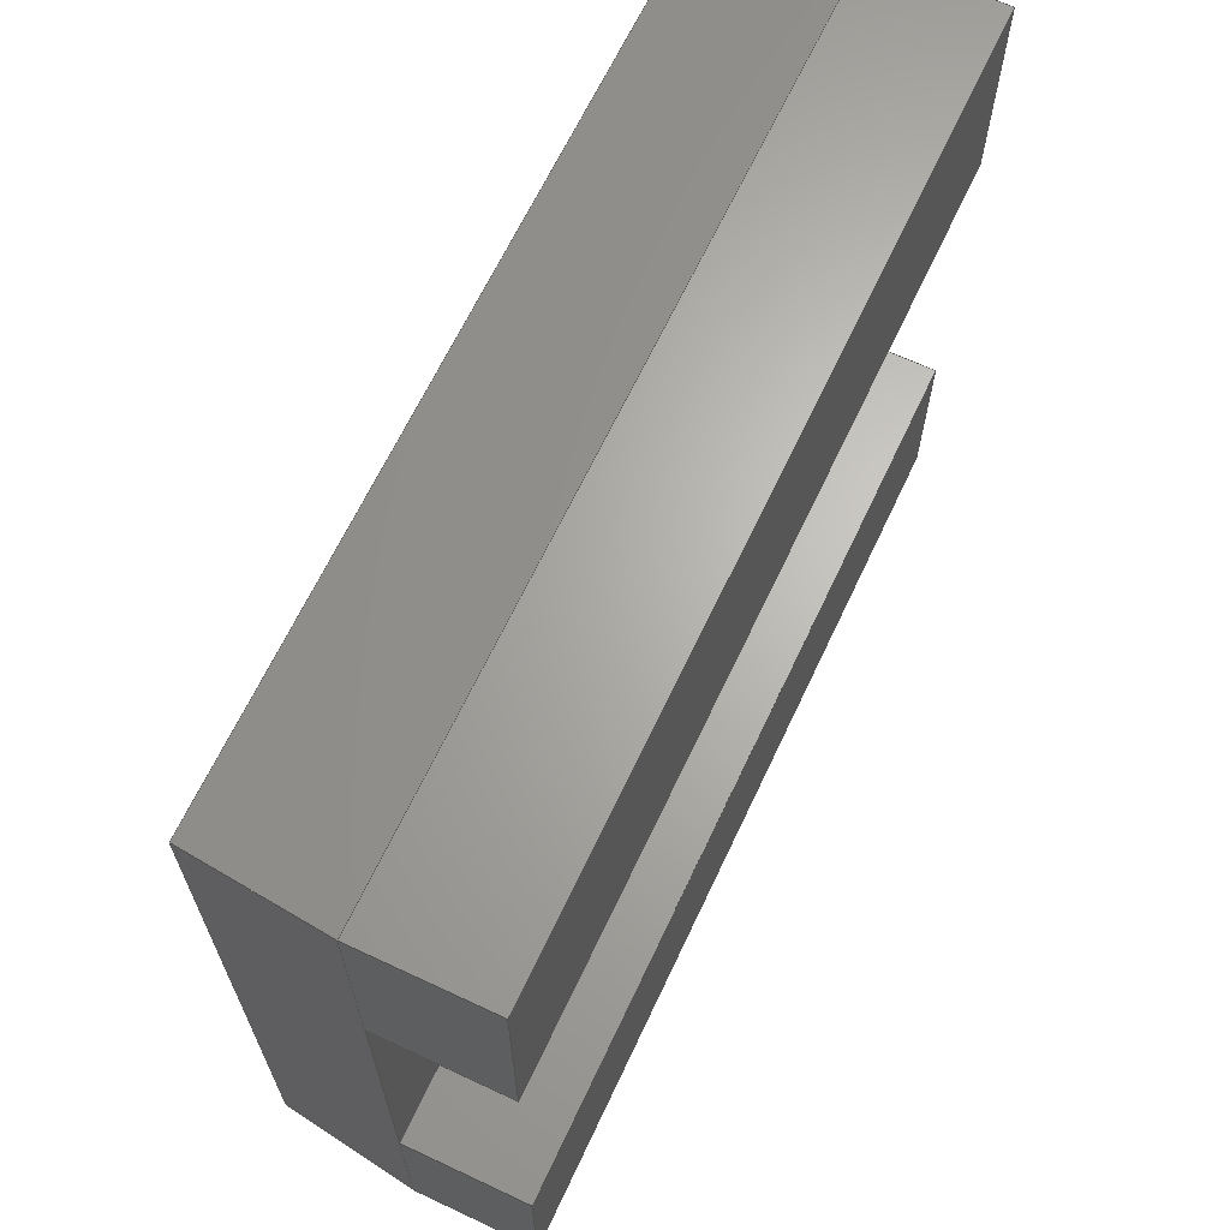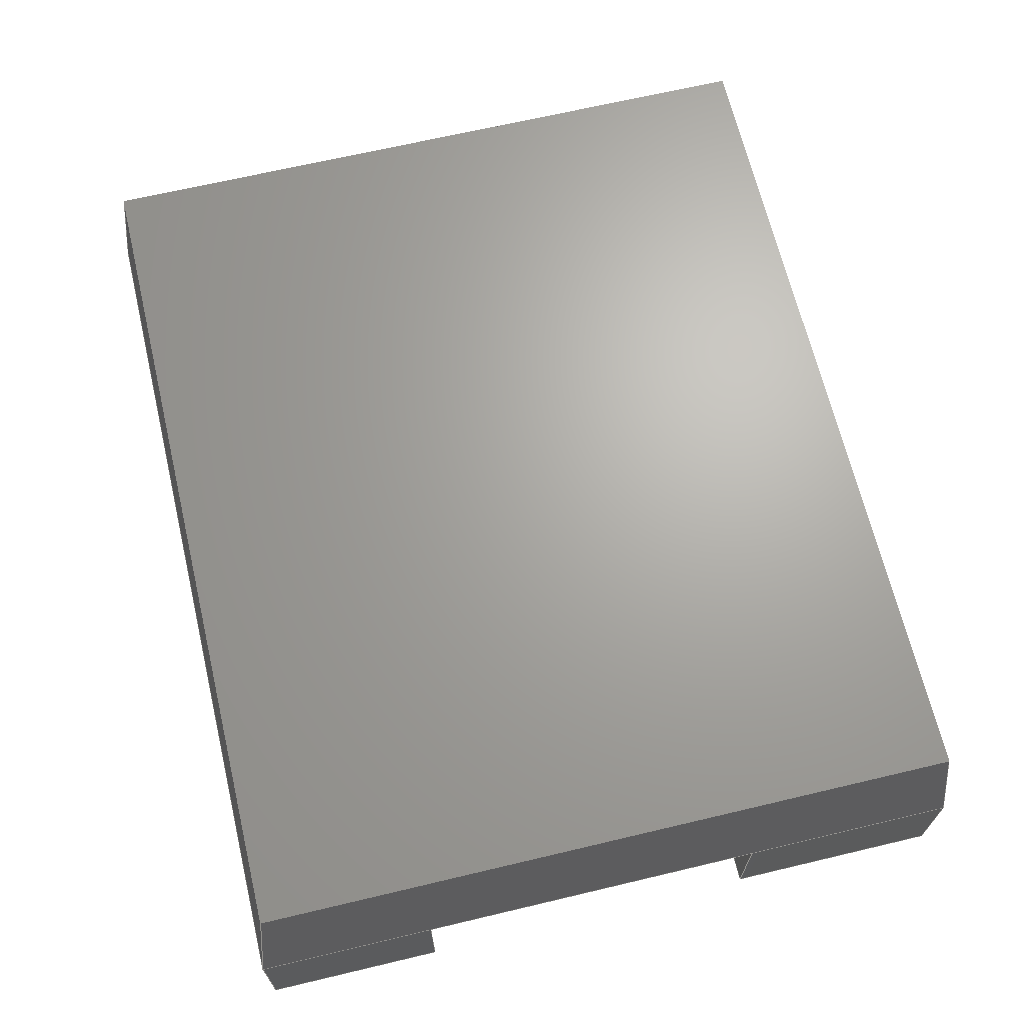
<metadata>
{"format":"step","ext":"step","renderer":"f3d","projection":"perspective","resolution":1024,"background":"white","views":[{"elev":65.7,"azim":115.2,"up":"+Y"},{"elev":67.0,"azim":76.6,"up":"+Z"}]}
</metadata>
<code>
ISO-10303-21;
DATA;
#1=MECHANICAL_DESIGN_GEOMETRIC_PRESENTATION_REPRESENTATION('',(#4),#432);
#2=SHAPE_REPRESENTATION_RELATIONSHIP('SRR','None',#439,#3);
#3=ADVANCED_BREP_SHAPE_REPRESENTATION('',(#5),#431);
#4=STYLED_ITEM('',(#449),#5);
#5=MANIFOLD_SOLID_BREP('Body1',#260);
#6=FACE_OUTER_BOUND('',#22,.T.);
#7=FACE_OUTER_BOUND('',#23,.T.);
#8=FACE_OUTER_BOUND('',#24,.T.);
#9=FACE_OUTER_BOUND('',#25,.T.);
#10=FACE_OUTER_BOUND('',#26,.T.);
#11=FACE_OUTER_BOUND('',#27,.T.);
#12=FACE_OUTER_BOUND('',#28,.T.);
#13=FACE_OUTER_BOUND('',#29,.T.);
#14=FACE_OUTER_BOUND('',#30,.T.);
#15=FACE_OUTER_BOUND('',#31,.T.);
#16=FACE_OUTER_BOUND('',#32,.T.);
#17=FACE_OUTER_BOUND('',#33,.T.);
#18=FACE_OUTER_BOUND('',#34,.T.);
#19=FACE_OUTER_BOUND('',#35,.T.);
#20=FACE_OUTER_BOUND('',#36,.T.);
#21=FACE_OUTER_BOUND('',#37,.T.);
#22=EDGE_LOOP('',(#160,#161,#162,#163));
#23=EDGE_LOOP('',(#164,#165,#166,#167));
#24=EDGE_LOOP('',(#168,#169,#170,#171));
#25=EDGE_LOOP('',(#172,#173,#174,#175));
#26=EDGE_LOOP('',(#176,#177,#178,#179));
#27=EDGE_LOOP('',(#180,#181,#182,#183));
#28=EDGE_LOOP('',(#184,#185,#186,#187,#188,#189));
#29=EDGE_LOOP('',(#190,#191,#192,#193));
#30=EDGE_LOOP('',(#194,#195,#196,#197,#198,#199));
#31=EDGE_LOOP('',(#200,#201,#202,#203));
#32=EDGE_LOOP('',(#204,#205,#206,#207));
#33=EDGE_LOOP('',(#208,#209,#210,#211));
#34=EDGE_LOOP('',(#212,#213,#214,#215));
#35=EDGE_LOOP('',(#216,#217,#218,#219));
#36=EDGE_LOOP('',(#220,#221,#222,#223));
#37=EDGE_LOOP('',(#224,#225,#226,#227));
#38=LINE('',#362,#72);
#39=LINE('',#364,#73);
#40=LINE('',#366,#74);
#41=LINE('',#367,#75);
#42=LINE('',#370,#76);
#43=LINE('',#372,#77);
#44=LINE('',#373,#78);
#45=LINE('',#376,#79);
#46=LINE('',#378,#80);
#47=LINE('',#379,#81);
#48=LINE('',#381,#82);
#49=LINE('',#382,#83);
#50=LINE('',#387,#84);
#51=LINE('',#388,#85);
#52=LINE('',#389,#86);
#53=LINE('',#392,#87);
#54=LINE('',#394,#88);
#55=LINE('',#396,#89);
#56=LINE('',#397,#90);
#57=LINE('',#400,#91);
#58=LINE('',#402,#92);
#59=LINE('',#403,#93);
#60=LINE('',#405,#94);
#61=LINE('',#407,#95);
#62=LINE('',#408,#96);
#63=LINE('',#411,#97);
#64=LINE('',#414,#98);
#65=LINE('',#416,#99);
#66=LINE('',#417,#100);
#67=LINE('',#420,#101);
#68=LINE('',#421,#102);
#69=LINE('',#424,#103);
#70=LINE('',#425,#104);
#71=LINE('',#427,#105);
#72=VECTOR('',#294,1);
#73=VECTOR('',#295,1);
#74=VECTOR('',#296,1);
#75=VECTOR('',#297,1);
#76=VECTOR('',#300,1);
#77=VECTOR('',#301,1);
#78=VECTOR('',#302,1);
#79=VECTOR('',#305,1);
#80=VECTOR('',#306,1);
#81=VECTOR('',#307,1);
#82=VECTOR('',#310,1);
#83=VECTOR('',#311,1);
#84=VECTOR('',#316,1);
#85=VECTOR('',#317,1);
#86=VECTOR('',#318,1);
#87=VECTOR('',#321,1);
#88=VECTOR('',#322,1);
#89=VECTOR('',#323,1);
#90=VECTOR('',#324,1);
#91=VECTOR('',#327,1);
#92=VECTOR('',#328,1);
#93=VECTOR('',#329,1);
#94=VECTOR('',#332,1);
#95=VECTOR('',#333,1);
#96=VECTOR('',#334,1);
#97=VECTOR('',#339,1);
#98=VECTOR('',#342,1);
#99=VECTOR('',#343,1);
#100=VECTOR('',#344,1);
#101=VECTOR('',#347,1);
#102=VECTOR('',#348,1);
#103=VECTOR('',#351,1);
#104=VECTOR('',#352,1);
#105=VECTOR('',#355,1);
#106=VERTEX_POINT('',#360);
#107=VERTEX_POINT('',#361);
#108=VERTEX_POINT('',#363);
#109=VERTEX_POINT('',#365);
#110=VERTEX_POINT('',#369);
#111=VERTEX_POINT('',#371);
#112=VERTEX_POINT('',#375);
#113=VERTEX_POINT('',#377);
#114=VERTEX_POINT('',#385);
#115=VERTEX_POINT('',#386);
#116=VERTEX_POINT('',#391);
#117=VERTEX_POINT('',#393);
#118=VERTEX_POINT('',#395);
#119=VERTEX_POINT('',#399);
#120=VERTEX_POINT('',#401);
#121=VERTEX_POINT('',#406);
#122=VERTEX_POINT('',#413);
#123=VERTEX_POINT('',#415);
#124=VERTEX_POINT('',#419);
#125=VERTEX_POINT('',#423);
#126=EDGE_CURVE('',#106,#107,#38,.T.);
#127=EDGE_CURVE('',#106,#108,#39,.T.);
#128=EDGE_CURVE('',#109,#108,#40,.T.);
#129=EDGE_CURVE('',#107,#109,#41,.T.);
#130=EDGE_CURVE('',#107,#110,#42,.T.);
#131=EDGE_CURVE('',#111,#109,#43,.T.);
#132=EDGE_CURVE('',#110,#111,#44,.T.);
#133=EDGE_CURVE('',#110,#112,#45,.T.);
#134=EDGE_CURVE('',#113,#111,#46,.T.);
#135=EDGE_CURVE('',#112,#113,#47,.T.);
#136=EDGE_CURVE('',#112,#106,#48,.T.);
#137=EDGE_CURVE('',#108,#113,#49,.T.);
#138=EDGE_CURVE('',#114,#115,#50,.T.);
#139=EDGE_CURVE('',#112,#115,#51,.T.);
#140=EDGE_CURVE('',#106,#114,#52,.T.);
#141=EDGE_CURVE('',#115,#116,#53,.T.);
#142=EDGE_CURVE('',#117,#116,#54,.T.);
#143=EDGE_CURVE('',#117,#118,#55,.T.);
#144=EDGE_CURVE('',#118,#110,#56,.T.);
#145=EDGE_CURVE('',#116,#119,#57,.T.);
#146=EDGE_CURVE('',#120,#119,#58,.T.);
#147=EDGE_CURVE('',#120,#117,#59,.T.);
#148=EDGE_CURVE('',#119,#114,#60,.T.);
#149=EDGE_CURVE('',#107,#121,#61,.T.);
#150=EDGE_CURVE('',#121,#120,#62,.T.);
#151=EDGE_CURVE('',#121,#118,#63,.T.);
#152=EDGE_CURVE('',#117,#122,#64,.T.);
#153=EDGE_CURVE('',#123,#122,#65,.T.);
#154=EDGE_CURVE('',#118,#123,#66,.T.);
#155=EDGE_CURVE('',#124,#123,#67,.T.);
#156=EDGE_CURVE('',#121,#124,#68,.T.);
#157=EDGE_CURVE('',#125,#124,#69,.T.);
#158=EDGE_CURVE('',#120,#125,#70,.T.);
#159=EDGE_CURVE('',#122,#125,#71,.T.);
#160=ORIENTED_EDGE('',*,*,#126,.F.);
#161=ORIENTED_EDGE('',*,*,#127,.T.);
#162=ORIENTED_EDGE('',*,*,#128,.F.);
#163=ORIENTED_EDGE('',*,*,#129,.F.);
#164=ORIENTED_EDGE('',*,*,#130,.F.);
#165=ORIENTED_EDGE('',*,*,#129,.T.);
#166=ORIENTED_EDGE('',*,*,#131,.F.);
#167=ORIENTED_EDGE('',*,*,#132,.F.);
#168=ORIENTED_EDGE('',*,*,#133,.F.);
#169=ORIENTED_EDGE('',*,*,#132,.T.);
#170=ORIENTED_EDGE('',*,*,#134,.F.);
#171=ORIENTED_EDGE('',*,*,#135,.F.);
#172=ORIENTED_EDGE('',*,*,#136,.F.);
#173=ORIENTED_EDGE('',*,*,#135,.T.);
#174=ORIENTED_EDGE('',*,*,#137,.F.);
#175=ORIENTED_EDGE('',*,*,#127,.F.);
#176=ORIENTED_EDGE('',*,*,#137,.T.);
#177=ORIENTED_EDGE('',*,*,#134,.T.);
#178=ORIENTED_EDGE('',*,*,#131,.T.);
#179=ORIENTED_EDGE('',*,*,#128,.T.);
#180=ORIENTED_EDGE('',*,*,#138,.T.);
#181=ORIENTED_EDGE('',*,*,#139,.F.);
#182=ORIENTED_EDGE('',*,*,#136,.T.);
#183=ORIENTED_EDGE('',*,*,#140,.T.);
#184=ORIENTED_EDGE('',*,*,#141,.T.);
#185=ORIENTED_EDGE('',*,*,#142,.F.);
#186=ORIENTED_EDGE('',*,*,#143,.T.);
#187=ORIENTED_EDGE('',*,*,#144,.T.);
#188=ORIENTED_EDGE('',*,*,#133,.T.);
#189=ORIENTED_EDGE('',*,*,#139,.T.);
#190=ORIENTED_EDGE('',*,*,#145,.T.);
#191=ORIENTED_EDGE('',*,*,#146,.F.);
#192=ORIENTED_EDGE('',*,*,#147,.T.);
#193=ORIENTED_EDGE('',*,*,#142,.T.);
#194=ORIENTED_EDGE('',*,*,#148,.T.);
#195=ORIENTED_EDGE('',*,*,#140,.F.);
#196=ORIENTED_EDGE('',*,*,#126,.T.);
#197=ORIENTED_EDGE('',*,*,#149,.T.);
#198=ORIENTED_EDGE('',*,*,#150,.T.);
#199=ORIENTED_EDGE('',*,*,#146,.T.);
#200=ORIENTED_EDGE('',*,*,#138,.F.);
#201=ORIENTED_EDGE('',*,*,#148,.F.);
#202=ORIENTED_EDGE('',*,*,#145,.F.);
#203=ORIENTED_EDGE('',*,*,#141,.F.);
#204=ORIENTED_EDGE('',*,*,#130,.T.);
#205=ORIENTED_EDGE('',*,*,#144,.F.);
#206=ORIENTED_EDGE('',*,*,#151,.F.);
#207=ORIENTED_EDGE('',*,*,#149,.F.);
#208=ORIENTED_EDGE('',*,*,#143,.F.);
#209=ORIENTED_EDGE('',*,*,#152,.T.);
#210=ORIENTED_EDGE('',*,*,#153,.F.);
#211=ORIENTED_EDGE('',*,*,#154,.F.);
#212=ORIENTED_EDGE('',*,*,#151,.T.);
#213=ORIENTED_EDGE('',*,*,#154,.T.);
#214=ORIENTED_EDGE('',*,*,#155,.F.);
#215=ORIENTED_EDGE('',*,*,#156,.F.);
#216=ORIENTED_EDGE('',*,*,#150,.F.);
#217=ORIENTED_EDGE('',*,*,#156,.T.);
#218=ORIENTED_EDGE('',*,*,#157,.F.);
#219=ORIENTED_EDGE('',*,*,#158,.F.);
#220=ORIENTED_EDGE('',*,*,#147,.F.);
#221=ORIENTED_EDGE('',*,*,#158,.T.);
#222=ORIENTED_EDGE('',*,*,#159,.F.);
#223=ORIENTED_EDGE('',*,*,#152,.F.);
#224=ORIENTED_EDGE('',*,*,#159,.T.);
#225=ORIENTED_EDGE('',*,*,#157,.T.);
#226=ORIENTED_EDGE('',*,*,#155,.T.);
#227=ORIENTED_EDGE('',*,*,#153,.T.);
#228=PLANE('',#274);
#229=PLANE('',#275);
#230=PLANE('',#276);
#231=PLANE('',#277);
#232=PLANE('',#278);
#233=PLANE('',#279);
#234=PLANE('',#280);
#235=PLANE('',#281);
#236=PLANE('',#282);
#237=PLANE('',#283);
#238=PLANE('',#284);
#239=PLANE('',#285);
#240=PLANE('',#286);
#241=PLANE('',#287);
#242=PLANE('',#288);
#243=PLANE('',#289);
#244=ADVANCED_FACE('',(#6),#228,.T.);
#245=ADVANCED_FACE('',(#7),#229,.T.);
#246=ADVANCED_FACE('',(#8),#230,.T.);
#247=ADVANCED_FACE('',(#9),#231,.T.);
#248=ADVANCED_FACE('',(#10),#232,.T.);
#249=ADVANCED_FACE('',(#11),#233,.T.);
#250=ADVANCED_FACE('',(#12),#234,.T.);
#251=ADVANCED_FACE('',(#13),#235,.T.);
#252=ADVANCED_FACE('',(#14),#236,.T.);
#253=ADVANCED_FACE('',(#15),#237,.T.);
#254=ADVANCED_FACE('',(#16),#238,.F.);
#255=ADVANCED_FACE('',(#17),#239,.T.);
#256=ADVANCED_FACE('',(#18),#240,.T.);
#257=ADVANCED_FACE('',(#19),#241,.T.);
#258=ADVANCED_FACE('',(#20),#242,.T.);
#259=ADVANCED_FACE('',(#21),#243,.T.);
#260=CLOSED_SHELL('',(#244,#245,#246,#247,#248,#249,#250,#251,#252,#253,
#254,#255,#256,#257,#258,#259));
#261=DERIVED_UNIT_ELEMENT(#263,1);
#262=DERIVED_UNIT_ELEMENT(#434,3);
#263=(
MASS_UNIT()
NAMED_UNIT(*)
SI_UNIT(.KILO.,.GRAM.)
);
#264=DERIVED_UNIT((#261,#262));
#265=MEASURE_REPRESENTATION_ITEM('density measure',
POSITIVE_RATIO_MEASURE(7850),#264);
#266=PROPERTY_DEFINITION_REPRESENTATION(#271,#268);
#267=PROPERTY_DEFINITION_REPRESENTATION(#272,#269);
#268=REPRESENTATION('material name',(#270),#431);
#269=REPRESENTATION('density',(#265),#431);
#270=DESCRIPTIVE_REPRESENTATION_ITEM('Steel','Steel');
#271=PROPERTY_DEFINITION('material property','material name',#441);
#272=PROPERTY_DEFINITION('material property','density of part',#441);
#273=AXIS2_PLACEMENT_3D('placement',#358,#290,#291);
#274=AXIS2_PLACEMENT_3D('',#359,#292,#293);
#275=AXIS2_PLACEMENT_3D('',#368,#298,#299);
#276=AXIS2_PLACEMENT_3D('',#374,#303,#304);
#277=AXIS2_PLACEMENT_3D('',#380,#308,#309);
#278=AXIS2_PLACEMENT_3D('',#383,#312,#313);
#279=AXIS2_PLACEMENT_3D('',#384,#314,#315);
#280=AXIS2_PLACEMENT_3D('',#390,#319,#320);
#281=AXIS2_PLACEMENT_3D('',#398,#325,#326);
#282=AXIS2_PLACEMENT_3D('',#404,#330,#331);
#283=AXIS2_PLACEMENT_3D('',#409,#335,#336);
#284=AXIS2_PLACEMENT_3D('',#410,#337,#338);
#285=AXIS2_PLACEMENT_3D('',#412,#340,#341);
#286=AXIS2_PLACEMENT_3D('',#418,#345,#346);
#287=AXIS2_PLACEMENT_3D('',#422,#349,#350);
#288=AXIS2_PLACEMENT_3D('',#426,#353,#354);
#289=AXIS2_PLACEMENT_3D('',#428,#356,#357);
#290=DIRECTION('axis',(0,0,1));
#291=DIRECTION('refdir',(1,0,0));
#292=DIRECTION('center_axis',(1,0,0));
#293=DIRECTION('ref_axis',(0,-1,0));
#294=DIRECTION('',(0,1,0));
#295=DIRECTION('',(0,0,-1));
#296=DIRECTION('',(0,-1,0));
#297=DIRECTION('',(0,0,-1));
#298=DIRECTION('center_axis',(0,1,0));
#299=DIRECTION('ref_axis',(1,0,0));
#300=DIRECTION('',(-1,0,0));
#301=DIRECTION('',(1,0,0));
#302=DIRECTION('',(0,0,-1));
#303=DIRECTION('center_axis',(-1,0,0));
#304=DIRECTION('ref_axis',(0,1,0));
#305=DIRECTION('',(0,-1,0));
#306=DIRECTION('',(0,1,0));
#307=DIRECTION('',(0,0,-1));
#308=DIRECTION('center_axis',(0,-1,0));
#309=DIRECTION('ref_axis',(-1,0,0));
#310=DIRECTION('',(1,0,0));
#311=DIRECTION('',(-1,0,0));
#312=DIRECTION('center_axis',(0,0,-1));
#313=DIRECTION('ref_axis',(-1,0,0));
#314=DIRECTION('center_axis',(0,-0.9925,0.1219));
#315=DIRECTION('ref_axis',(1,0,0));
#316=DIRECTION('',(-1,0,0));
#317=DIRECTION('',(0.121,0.121,0.9853));
#318=DIRECTION('',(-0.121,0.121,0.9853));
#319=DIRECTION('center_axis',(-0.9925,0,0.1219));
#320=DIRECTION('ref_axis',(0,-1,0));
#321=DIRECTION('',(0,1,0));
#322=DIRECTION('',(0.121,-0.121,0.9853));
#323=DIRECTION('',(0,-1,0));
#324=DIRECTION('',(0,-1,0));
#325=DIRECTION('center_axis',(0,0.9925,0.1219));
#326=DIRECTION('ref_axis',(-1,0,0));
#327=DIRECTION('',(1,0,0));
#328=DIRECTION('',(-0.121,-0.121,0.9853));
#329=DIRECTION('',(-1,0,0));
#330=DIRECTION('center_axis',(0.9925,0,0.1219));
#331=DIRECTION('ref_axis',(0,1,0));
#332=DIRECTION('',(0,-1,0));
#333=DIRECTION('',(0,1,0));
#334=DIRECTION('',(0,1,0));
#335=DIRECTION('center_axis',(0,0,1));
#336=DIRECTION('ref_axis',(1,0,0));
#337=DIRECTION('center_axis',(0,0,1));
#338=DIRECTION('ref_axis',(1,0,0));
#339=DIRECTION('',(-1,0,0));
#340=DIRECTION('center_axis',(-1,0,0));
#341=DIRECTION('ref_axis',(0,1,0));
#342=DIRECTION('',(0,0,-1));
#343=DIRECTION('',(0,1,0));
#344=DIRECTION('',(0,0,-1));
#345=DIRECTION('center_axis',(0,-1,0));
#346=DIRECTION('ref_axis',(-1,0,0));
#347=DIRECTION('',(-1,0,0));
#348=DIRECTION('',(0,0,-1));
#349=DIRECTION('center_axis',(1,0,0));
#350=DIRECTION('ref_axis',(0,-1,0));
#351=DIRECTION('',(0,-1,0));
#352=DIRECTION('',(0,0,-1));
#353=DIRECTION('center_axis',(0,1,0));
#354=DIRECTION('ref_axis',(1,0,0));
#355=DIRECTION('',(1,0,0));
#356=DIRECTION('center_axis',(0,0,-1));
#357=DIRECTION('ref_axis',(-1,0,0));
#358=CARTESIAN_POINT('',(0,0,0));
#359=CARTESIAN_POINT('Origin',(5.08,-2.223,0));
#360=CARTESIAN_POINT('',(5.08,-4.286,0));
#361=CARTESIAN_POINT('',(5.08,-2.223,0));
#362=CARTESIAN_POINT('',(5.08,-4.286,0));
#363=CARTESIAN_POINT('',(5.08,-4.286,-1.429));
#364=CARTESIAN_POINT('',(5.08,-4.286,0));
#365=CARTESIAN_POINT('',(5.08,-2.223,-1.429));
#366=CARTESIAN_POINT('',(5.08,-4.286,-1.429));
#367=CARTESIAN_POINT('',(5.08,-2.223,0));
#368=CARTESIAN_POINT('Origin',(-5.08,-2.223,0));
#369=CARTESIAN_POINT('',(-5.08,-2.223,0));
#370=CARTESIAN_POINT('',(-2.54,-2.223,0));
#371=CARTESIAN_POINT('',(-5.08,-2.223,-1.429));
#372=CARTESIAN_POINT('',(-5.08,-2.223,-1.429));
#373=CARTESIAN_POINT('',(-5.08,-2.223,0));
#374=CARTESIAN_POINT('Origin',(-5.08,-4.286,0));
#375=CARTESIAN_POINT('',(-5.08,-4.286,0));
#376=CARTESIAN_POINT('',(-5.08,4.286,0));
#377=CARTESIAN_POINT('',(-5.08,-4.286,-1.429));
#378=CARTESIAN_POINT('',(-5.08,4.286,-1.429));
#379=CARTESIAN_POINT('',(-5.08,-4.286,0));
#380=CARTESIAN_POINT('Origin',(5.08,-4.286,0));
#381=CARTESIAN_POINT('',(-5.08,-4.286,0));
#382=CARTESIAN_POINT('',(-5.08,-4.286,-1.429));
#383=CARTESIAN_POINT('Origin',(0,-3.254,-1.429));
#384=CARTESIAN_POINT('Origin',(5.08,-4.286,0));
#385=CARTESIAN_POINT('',(4.885,-4.091,1.587));
#386=CARTESIAN_POINT('',(-4.885,-4.091,1.587));
#387=CARTESIAN_POINT('',(-5.08,-4.091,1.587));
#388=CARTESIAN_POINT('',(-5.006,-4.212,0.6055));
#389=CARTESIAN_POINT('',(5.017,-4.224,0.5109));
#390=CARTESIAN_POINT('Origin',(-5.08,-4.286,0));
#391=CARTESIAN_POINT('',(-4.885,4.091,1.587));
#392=CARTESIAN_POINT('',(-4.885,4.286,1.587));
#393=CARTESIAN_POINT('',(-5.08,4.286,0));
#394=CARTESIAN_POINT('',(-5.017,4.224,0.5109));
#395=CARTESIAN_POINT('',(-5.08,1.826,0));
#396=CARTESIAN_POINT('',(-5.08,4.286,0));
#397=CARTESIAN_POINT('',(-5.08,4.286,0));
#398=CARTESIAN_POINT('Origin',(-5.08,4.286,0));
#399=CARTESIAN_POINT('',(4.885,4.091,1.587));
#400=CARTESIAN_POINT('',(5.08,4.091,1.587));
#401=CARTESIAN_POINT('',(5.08,4.286,0));
#402=CARTESIAN_POINT('',(5.006,4.212,0.6055));
#403=CARTESIAN_POINT('',(5.08,4.286,0));
#404=CARTESIAN_POINT('Origin',(5.08,4.286,0));
#405=CARTESIAN_POINT('',(4.885,-4.286,1.587));
#406=CARTESIAN_POINT('',(5.08,1.826,0));
#407=CARTESIAN_POINT('',(5.08,-4.286,0));
#408=CARTESIAN_POINT('',(5.08,-4.286,0));
#409=CARTESIAN_POINT('Origin',(0,0,1.587));
#410=CARTESIAN_POINT('Origin',(0,0,0));
#411=CARTESIAN_POINT('',(5.08,1.826,0));
#412=CARTESIAN_POINT('Origin',(-5.08,1.826,0));
#413=CARTESIAN_POINT('',(-5.08,4.286,-1.429));
#414=CARTESIAN_POINT('',(-5.08,4.286,0));
#415=CARTESIAN_POINT('',(-5.08,1.826,-1.429));
#416=CARTESIAN_POINT('',(-5.08,4.286,-1.429));
#417=CARTESIAN_POINT('',(-5.08,1.826,0));
#418=CARTESIAN_POINT('Origin',(5.08,1.826,0));
#419=CARTESIAN_POINT('',(5.08,1.826,-1.429));
#420=CARTESIAN_POINT('',(5.08,1.826,-1.429));
#421=CARTESIAN_POINT('',(5.08,1.826,0));
#422=CARTESIAN_POINT('Origin',(5.08,4.286,0));
#423=CARTESIAN_POINT('',(5.08,4.286,-1.429));
#424=CARTESIAN_POINT('',(5.08,-4.286,-1.429));
#425=CARTESIAN_POINT('',(5.08,4.286,0));
#426=CARTESIAN_POINT('Origin',(-5.08,4.286,0));
#427=CARTESIAN_POINT('',(5.08,4.286,-1.429));
#428=CARTESIAN_POINT('Origin',(0,3.056,-1.429));
#429=UNCERTAINTY_MEASURE_WITH_UNIT(LENGTH_MEASURE(0.001),#433,
'DISTANCE_ACCURACY_VALUE',
'Maximum model space distance between geometric entities at asserted c
onnectivities');
#430=UNCERTAINTY_MEASURE_WITH_UNIT(LENGTH_MEASURE(0.001),#433,
'DISTANCE_ACCURACY_VALUE',
'Maximum model space distance between geometric entities at asserted c
onnectivities');
#431=(
GEOMETRIC_REPRESENTATION_CONTEXT(3)
GLOBAL_UNCERTAINTY_ASSIGNED_CONTEXT((#429))
GLOBAL_UNIT_ASSIGNED_CONTEXT((#433,#435,#436))
REPRESENTATION_CONTEXT('','3D')
);
#432=(
GEOMETRIC_REPRESENTATION_CONTEXT(3)
GLOBAL_UNCERTAINTY_ASSIGNED_CONTEXT((#430))
GLOBAL_UNIT_ASSIGNED_CONTEXT((#433,#435,#436))
REPRESENTATION_CONTEXT('','3D')
);
#433=(
LENGTH_UNIT()
NAMED_UNIT(*)
SI_UNIT(.CENTI.,.METRE.)
);
#434=(
LENGTH_UNIT()
NAMED_UNIT(*)
SI_UNIT($,.METRE.)
);
#435=(
NAMED_UNIT(*)
PLANE_ANGLE_UNIT()
SI_UNIT($,.RADIAN.)
);
#436=(
NAMED_UNIT(*)
SI_UNIT($,.STERADIAN.)
SOLID_ANGLE_UNIT()
);
#437=SHAPE_DEFINITION_REPRESENTATION(#438,#439);
#438=PRODUCT_DEFINITION_SHAPE('',$,#441);
#439=SHAPE_REPRESENTATION('',(#273),#431);
#440=PRODUCT_DEFINITION_CONTEXT('part definition',#445,'design');
#441=PRODUCT_DEFINITION('Untitled','Untitled',#442,#440);
#442=PRODUCT_DEFINITION_FORMATION('',$,#447);
#443=PRODUCT_RELATED_PRODUCT_CATEGORY('Untitled','Untitled',(#447));
#444=APPLICATION_PROTOCOL_DEFINITION('international standard',
'automotive_design',2009,#445);
#445=APPLICATION_CONTEXT(
'Core Data for Automotive Mechanical Design Process');
#446=PRODUCT_CONTEXT('part definition',#445,'mechanical');
#447=PRODUCT('Untitled','Untitled',$,(#446));
#448=PRESENTATION_STYLE_ASSIGNMENT((#450));
#449=PRESENTATION_STYLE_ASSIGNMENT((#451));
#450=SURFACE_STYLE_USAGE(.BOTH.,#452);
#451=SURFACE_STYLE_USAGE(.BOTH.,#453);
#452=SURFACE_SIDE_STYLE('',(#454));
#453=SURFACE_SIDE_STYLE('',(#455));
#454=SURFACE_STYLE_FILL_AREA(#456);
#455=SURFACE_STYLE_FILL_AREA(#457);
#456=FILL_AREA_STYLE('Steel - Satin',(#458));
#457=FILL_AREA_STYLE('Stainless Steel - Satin',(#459));
#458=FILL_AREA_STYLE_COLOUR('Steel - Satin',#460);
#459=FILL_AREA_STYLE_COLOUR('Stainless Steel - Satin',#461);
#460=COLOUR_RGB('Steel - Satin',0.6275,0.6275,0.6275);
#461=COLOUR_RGB('Stainless Steel - Satin',0.7961,0.7961,
0.7961);
ENDSEC;
END-ISO-10303-21;

</code>
